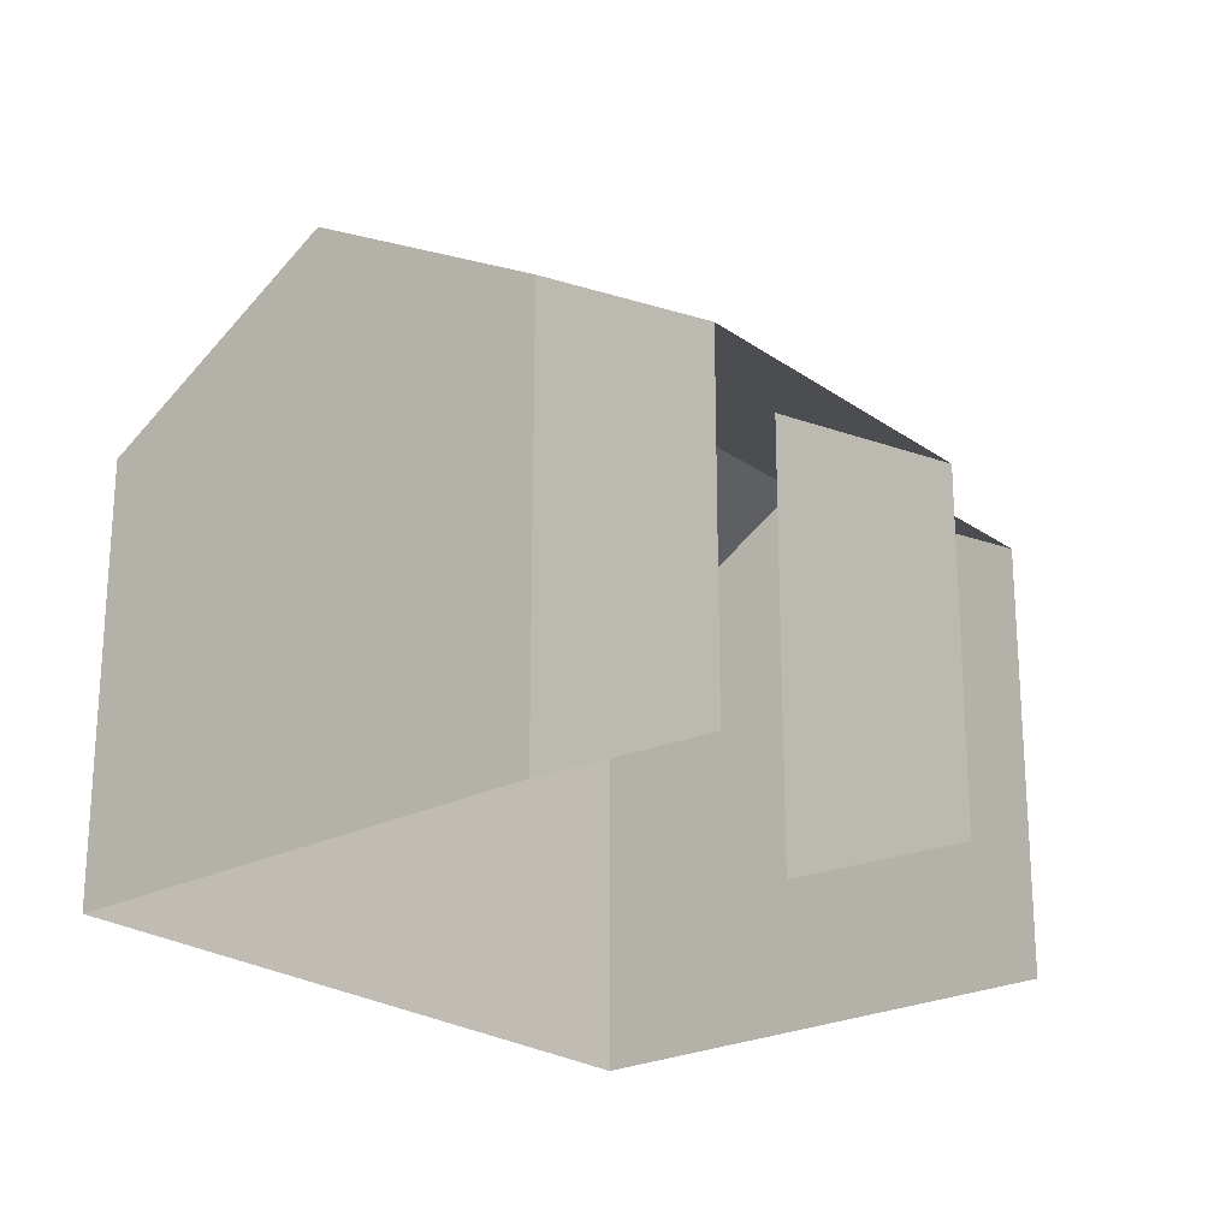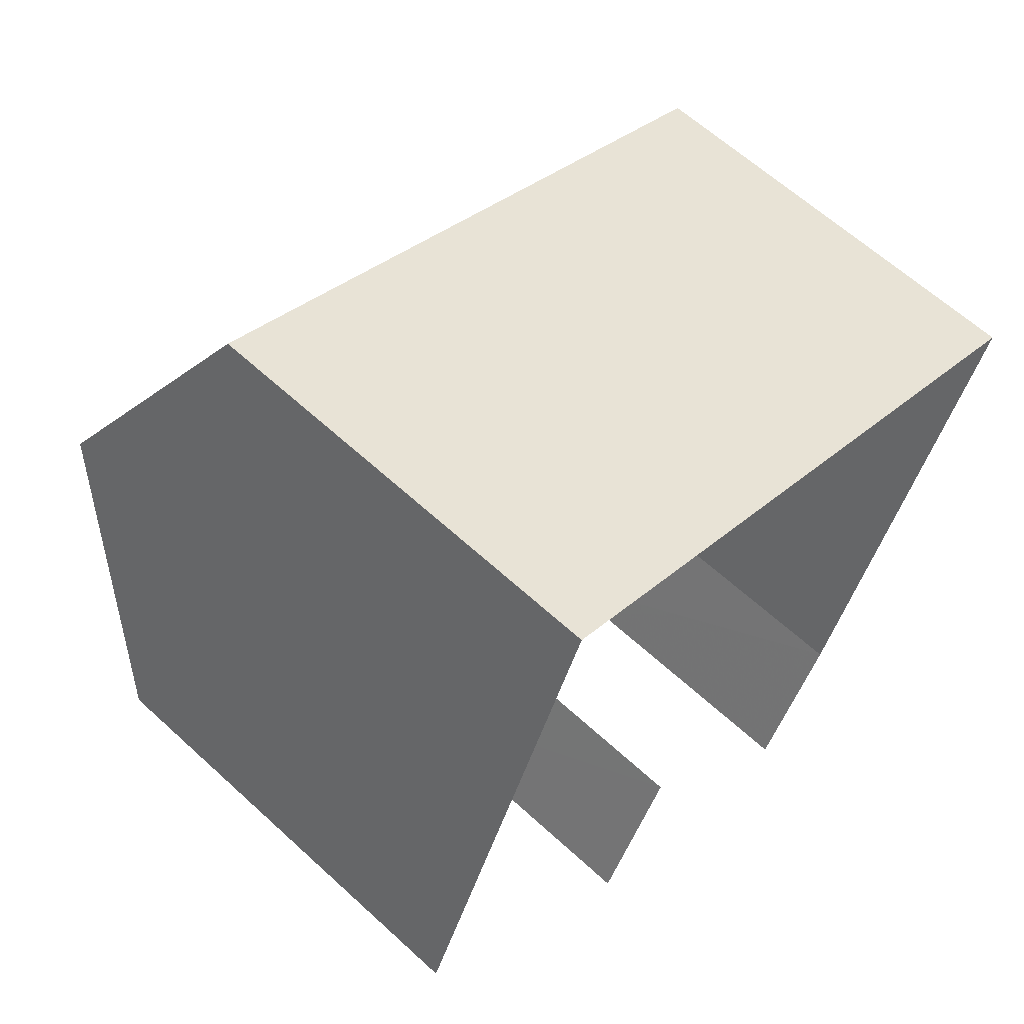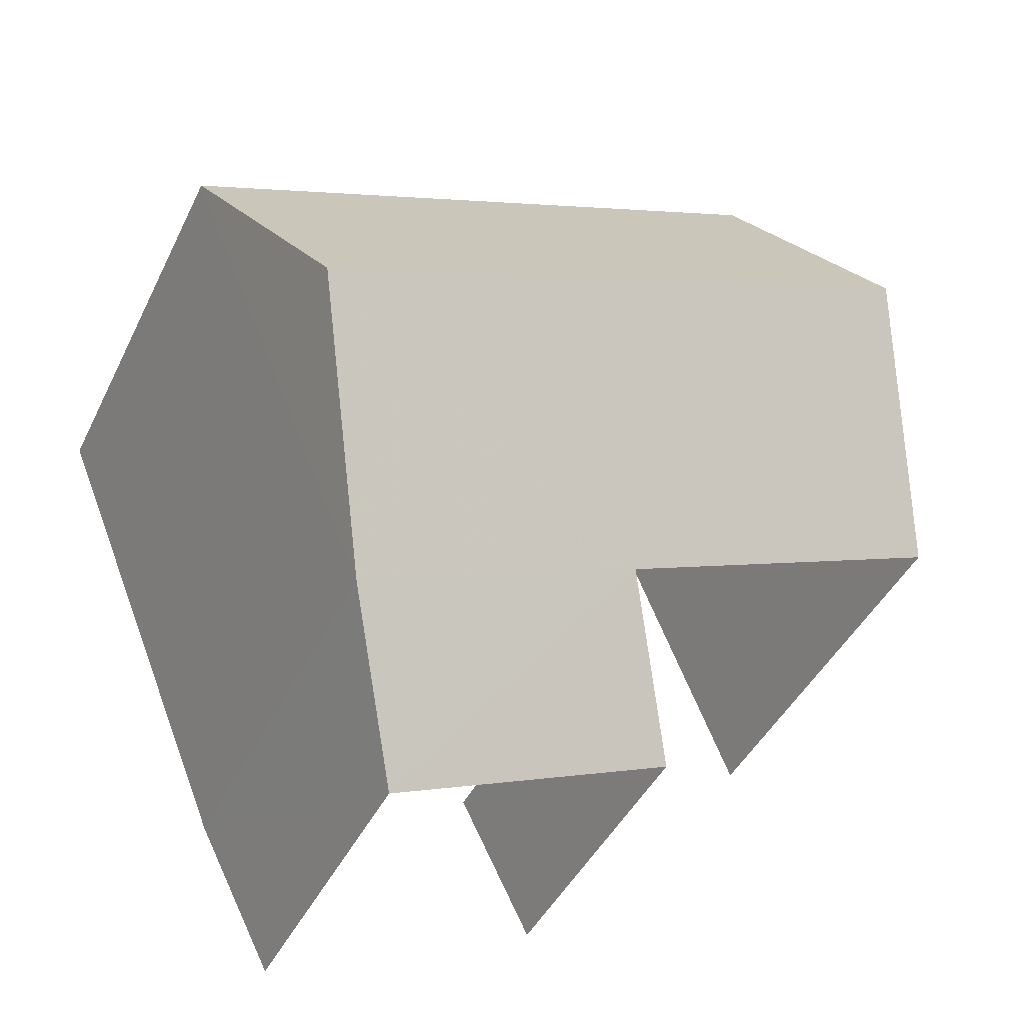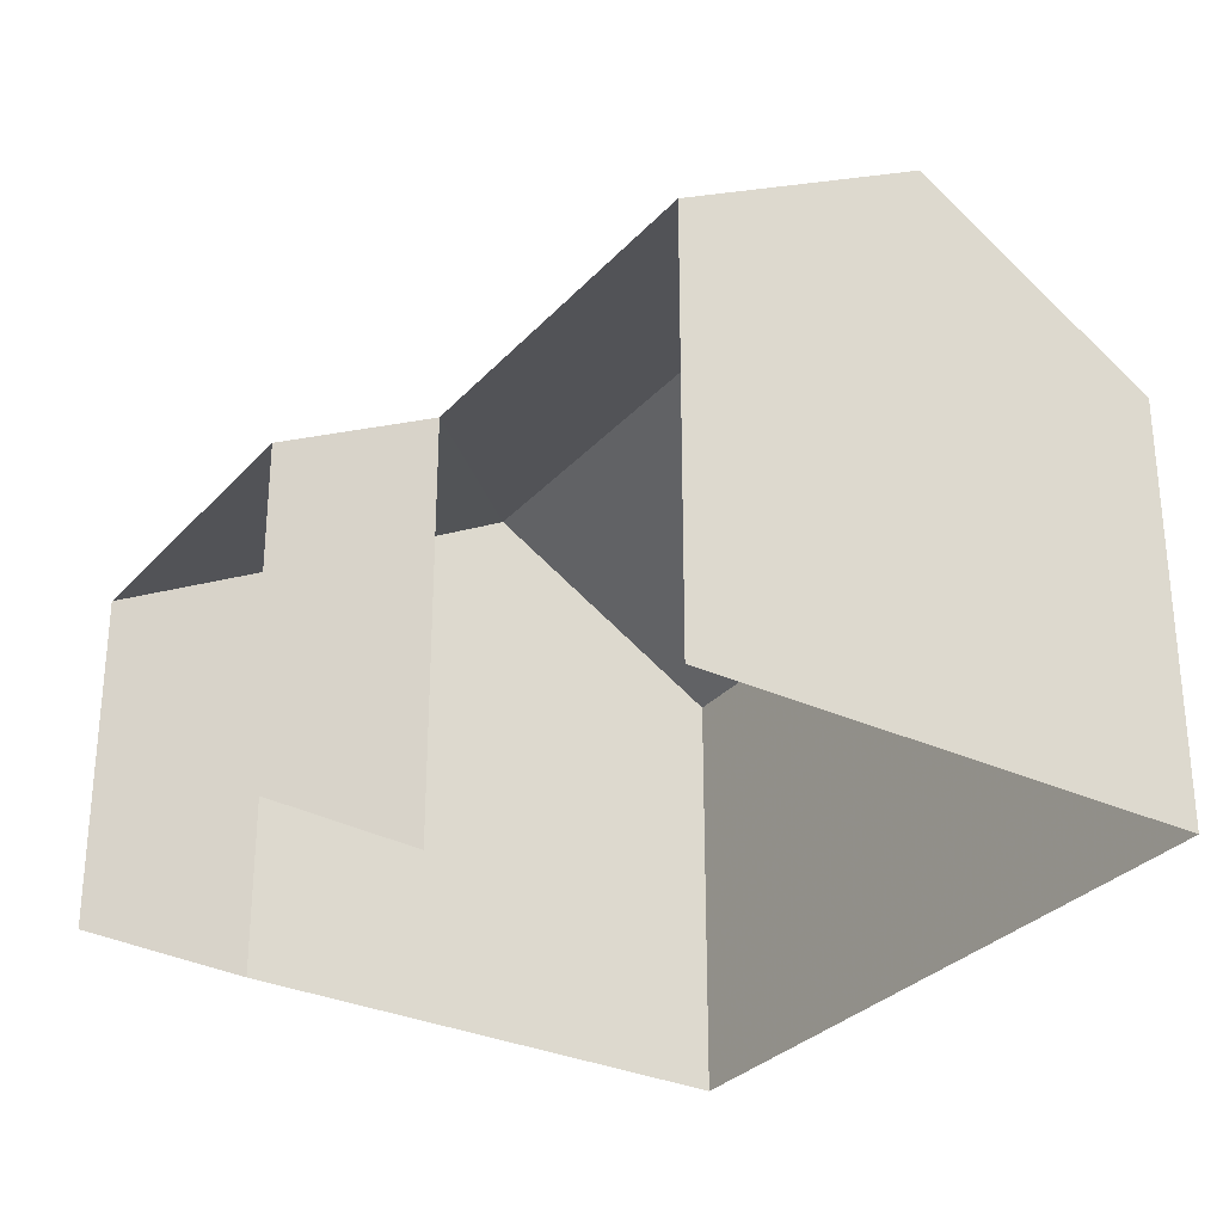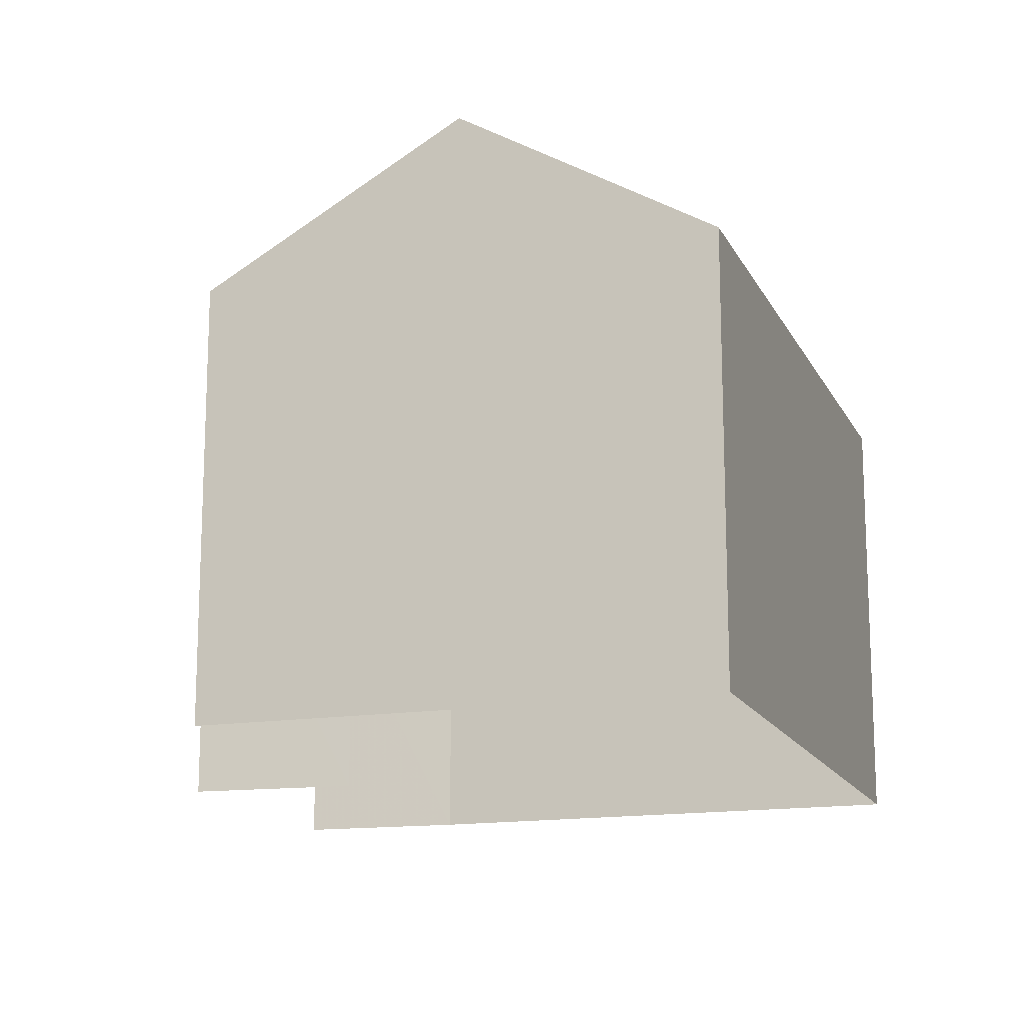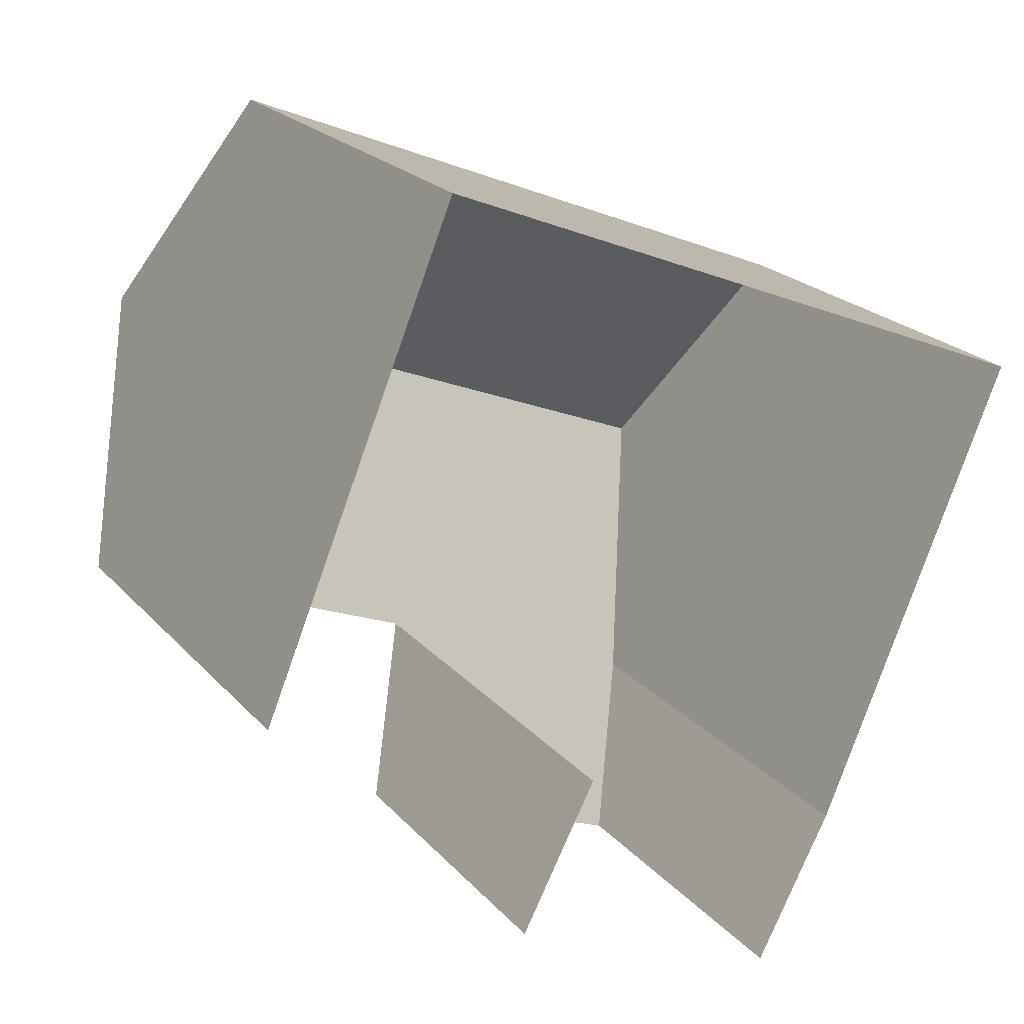
<metadata>
{"format":"obj","ext":"obj","renderer":"f3d","projection":"perspective","resolution":1024,"background":"white","views":[{"elev":-23.4,"azim":-27.2,"up":"+Z"},{"elev":62.0,"azim":133.1,"up":"+Y"},{"elev":-42.8,"azim":-24.3,"up":"+Y"},{"elev":-30.5,"azim":78.8,"up":"+Z"},{"elev":-15.4,"azim":131.2,"up":"+Z"},{"elev":22.0,"azim":150.4,"up":"+Y"}]}
</metadata>
<code>
v -2.235e+05 -1.269e+05 18.78
v -2.235e+05 -1.269e+05 18.78
v -2.235e+05 -1.269e+05 18.78
v -2.235e+05 -1.269e+05 18.78
v -2.235e+05 -1.269e+05 18.78
v -2.235e+05 -1.269e+05 18.78
v -2.235e+05 -1.269e+05 18.78
v -2.235e+05 -1.269e+05 25.06
v -2.235e+05 -1.269e+05 27.19
v -2.235e+05 -1.269e+05 25.06
v -2.235e+05 -1.269e+05 27.19
v -2.235e+05 -1.269e+05 25.06
v -2.235e+05 -1.269e+05 23.62
v -2.235e+05 -1.269e+05 23.62
v -2.235e+05 -1.269e+05 25.06
v -2.235e+05 -1.269e+05 25.06
f 1 2 3
f 3 4 1
f 1 5 2
f 6 5 1
f 7 6 1
f 10 1 4
f 8 10 4
f 14 6 7
f 14 13 6
f 8 9 10
f 10 11 12
f 10 9 11
f 10 13 14
f 10 12 13
f 15 16 11
f 9 15 11
f 15 3 2
f 16 15 2
f 14 7 1
f 10 14 1
f 8 4 15
f 8 15 9
f 4 3 15
f 2 5 16
f 16 12 11
f 16 5 12
f 13 5 6
f 13 12 5

</code>
